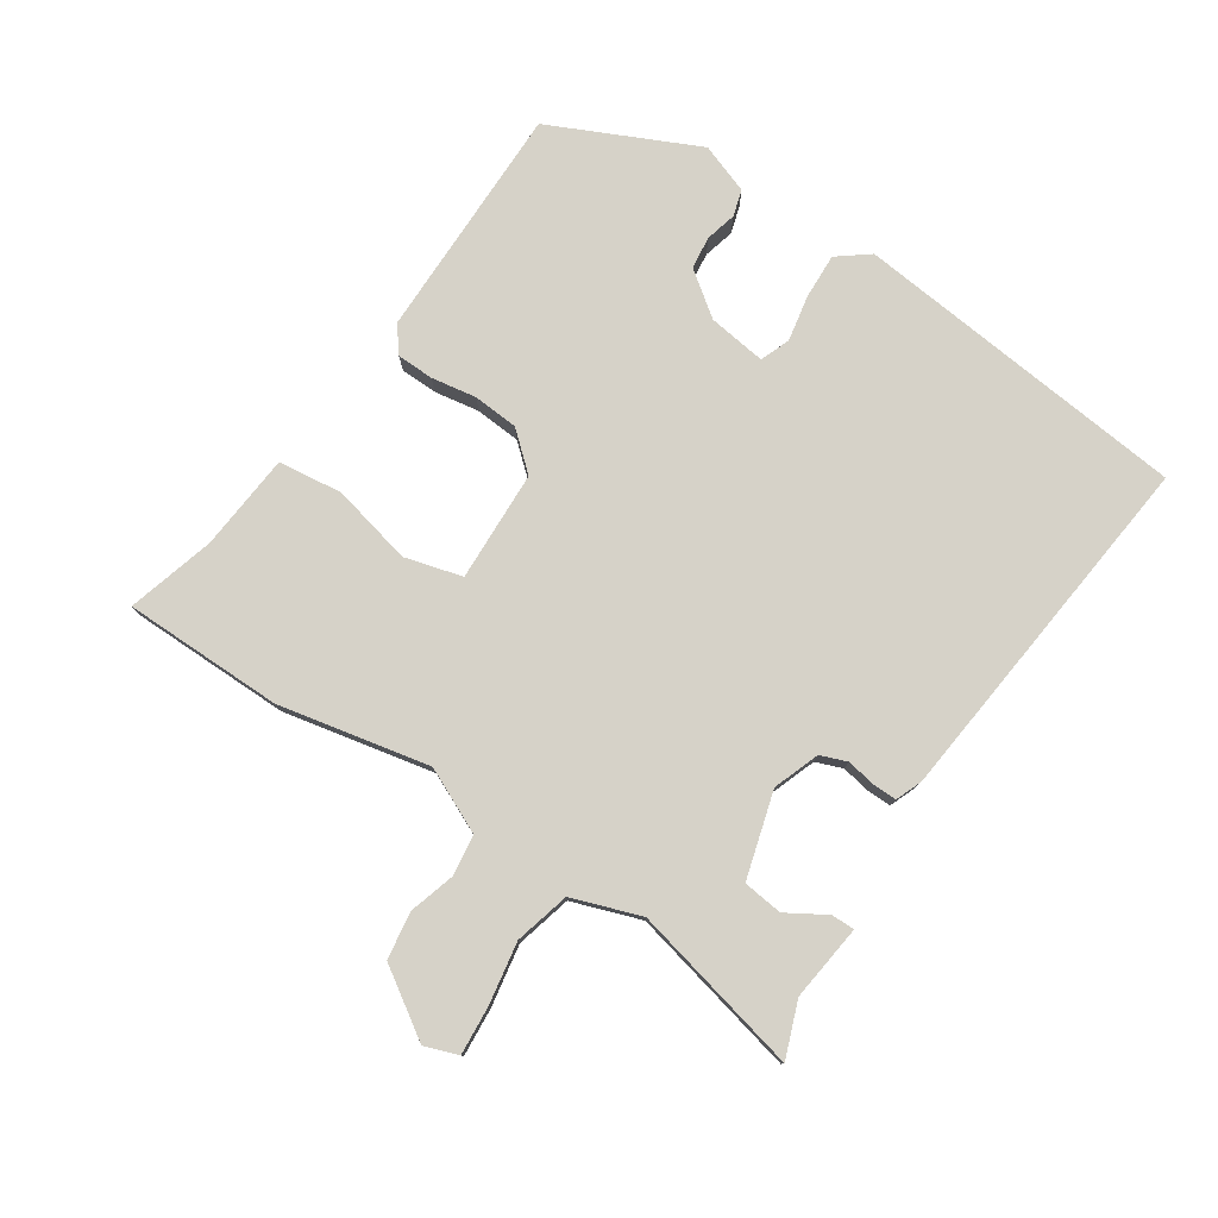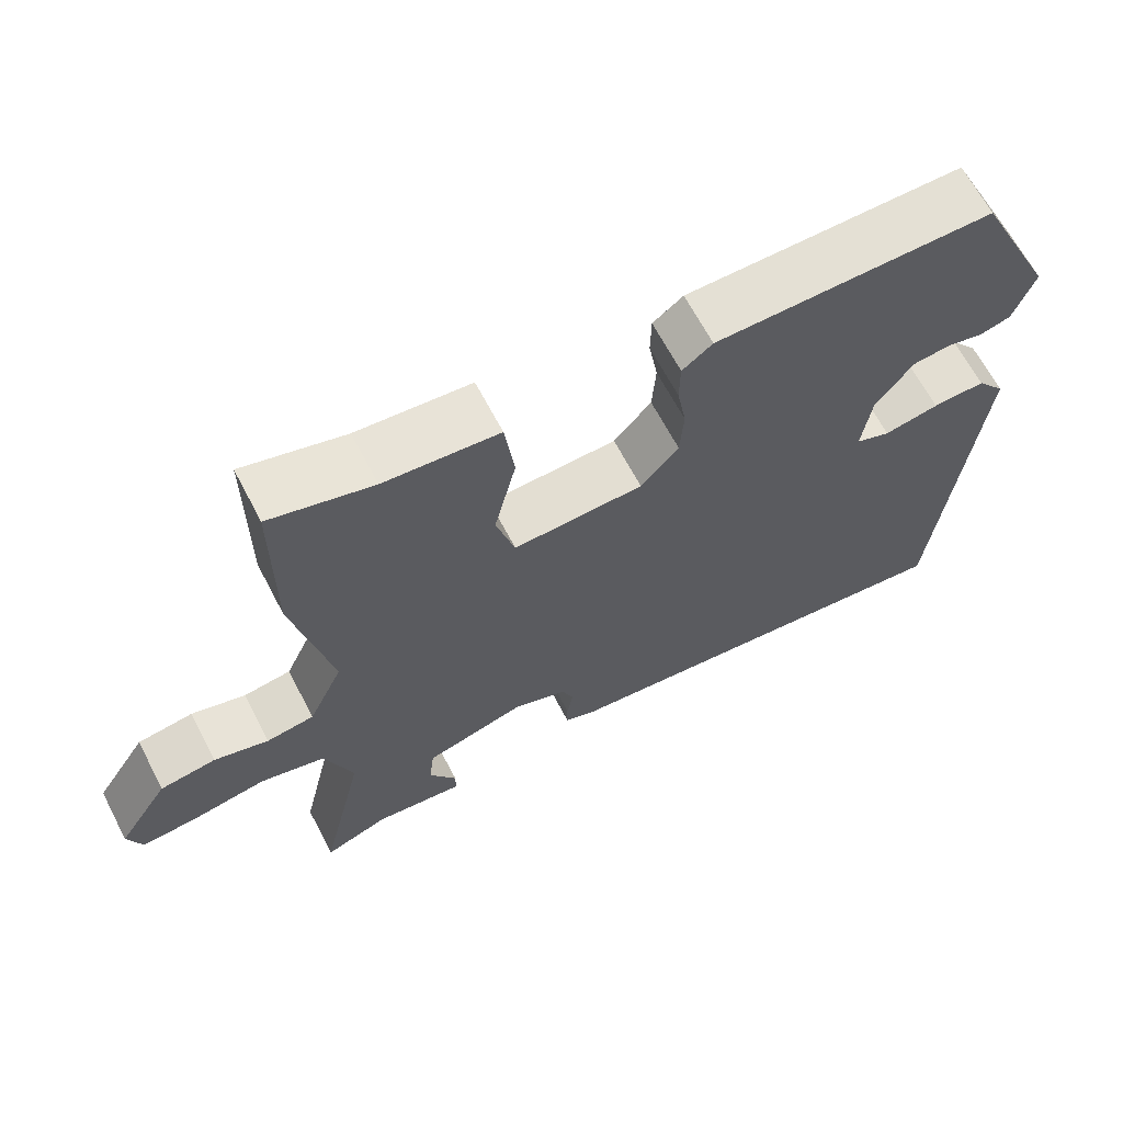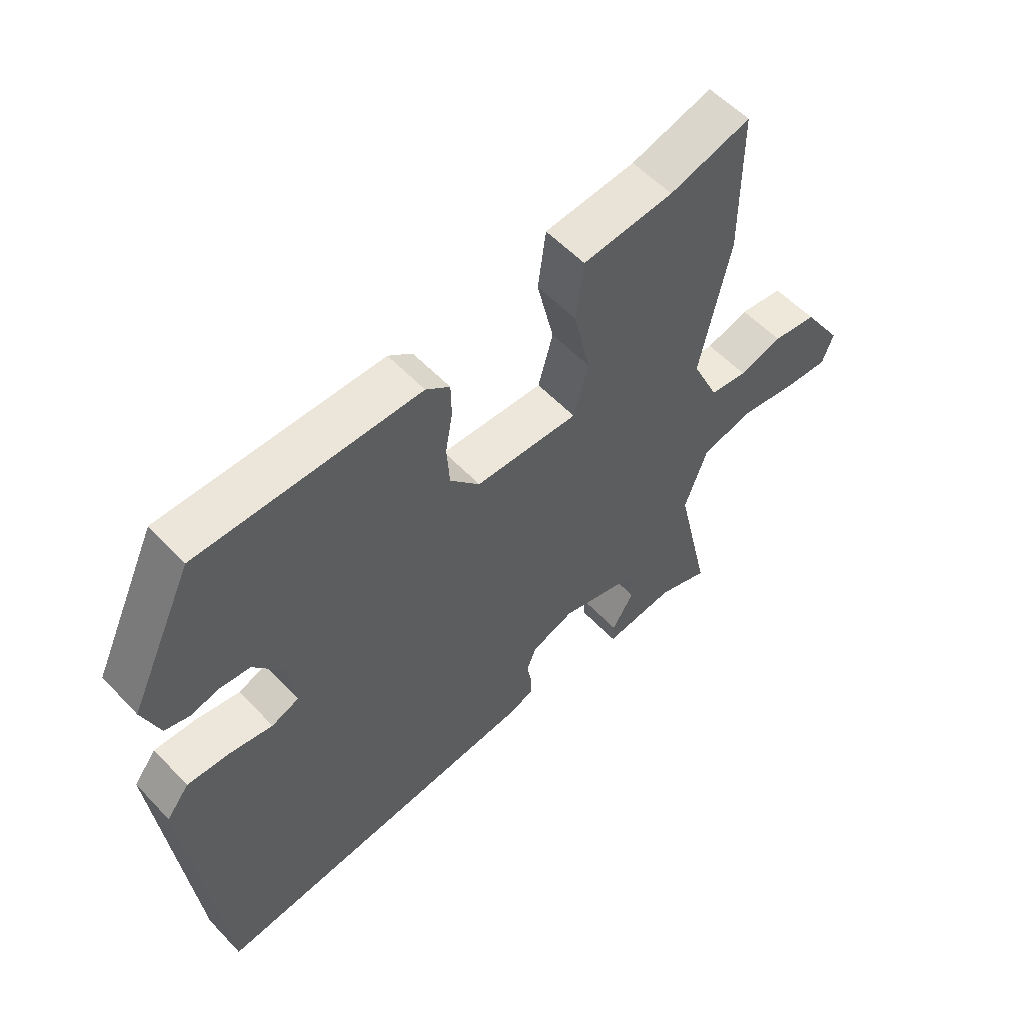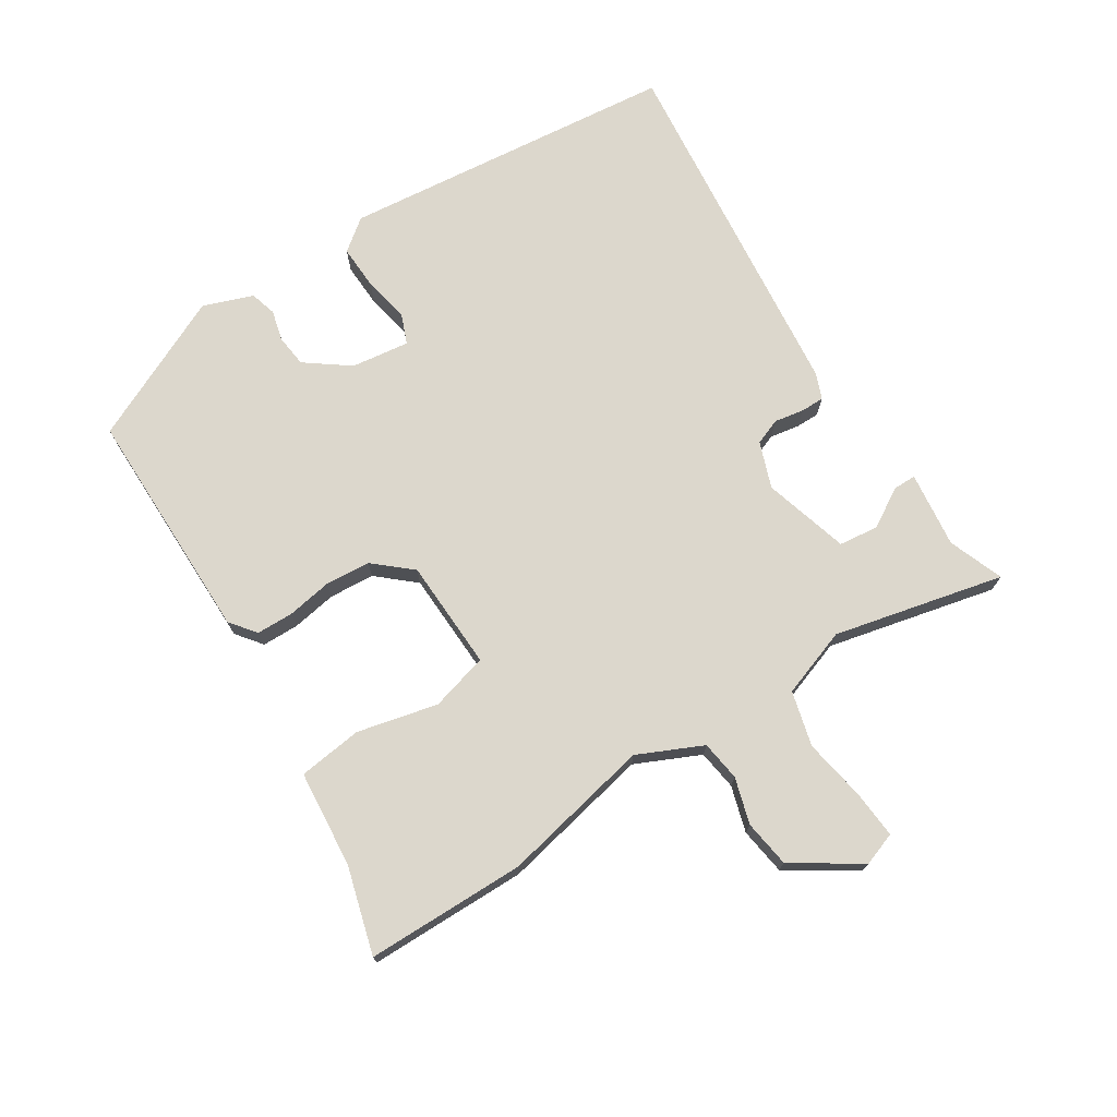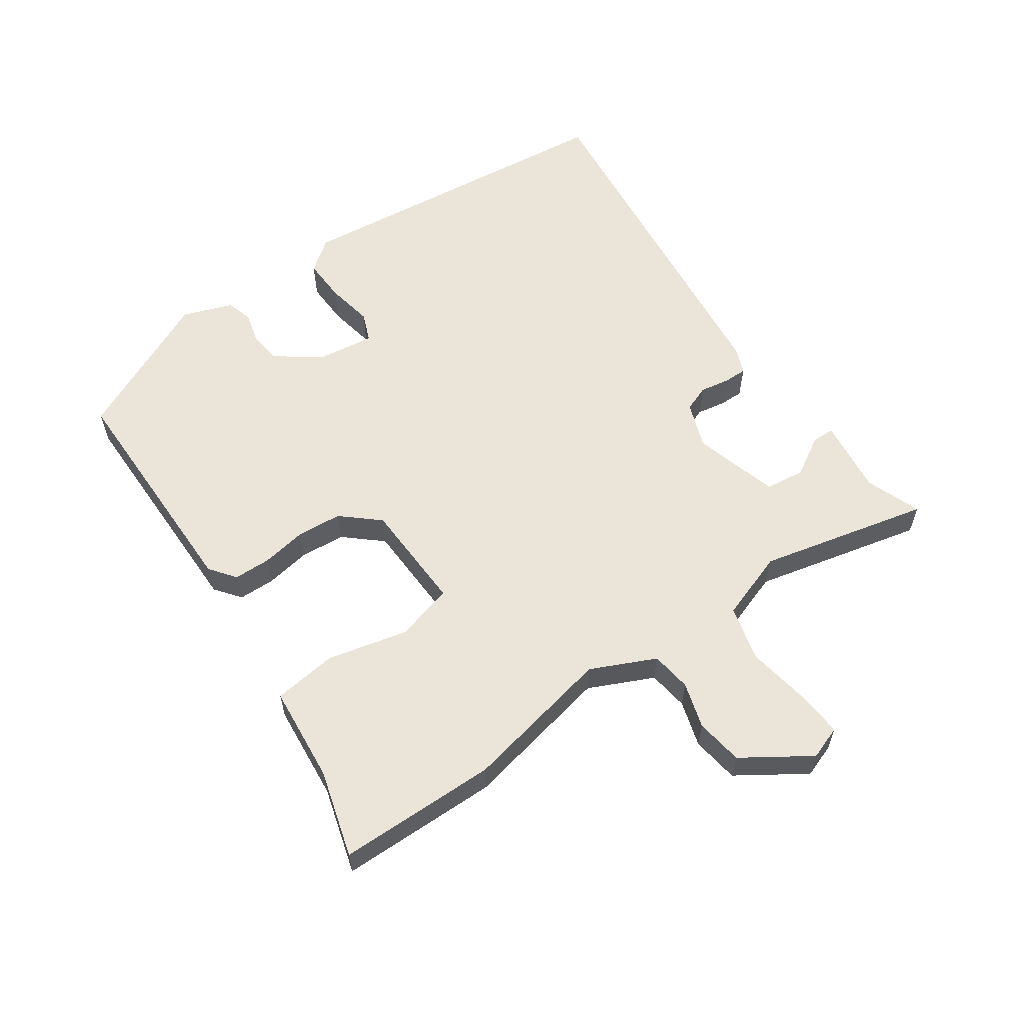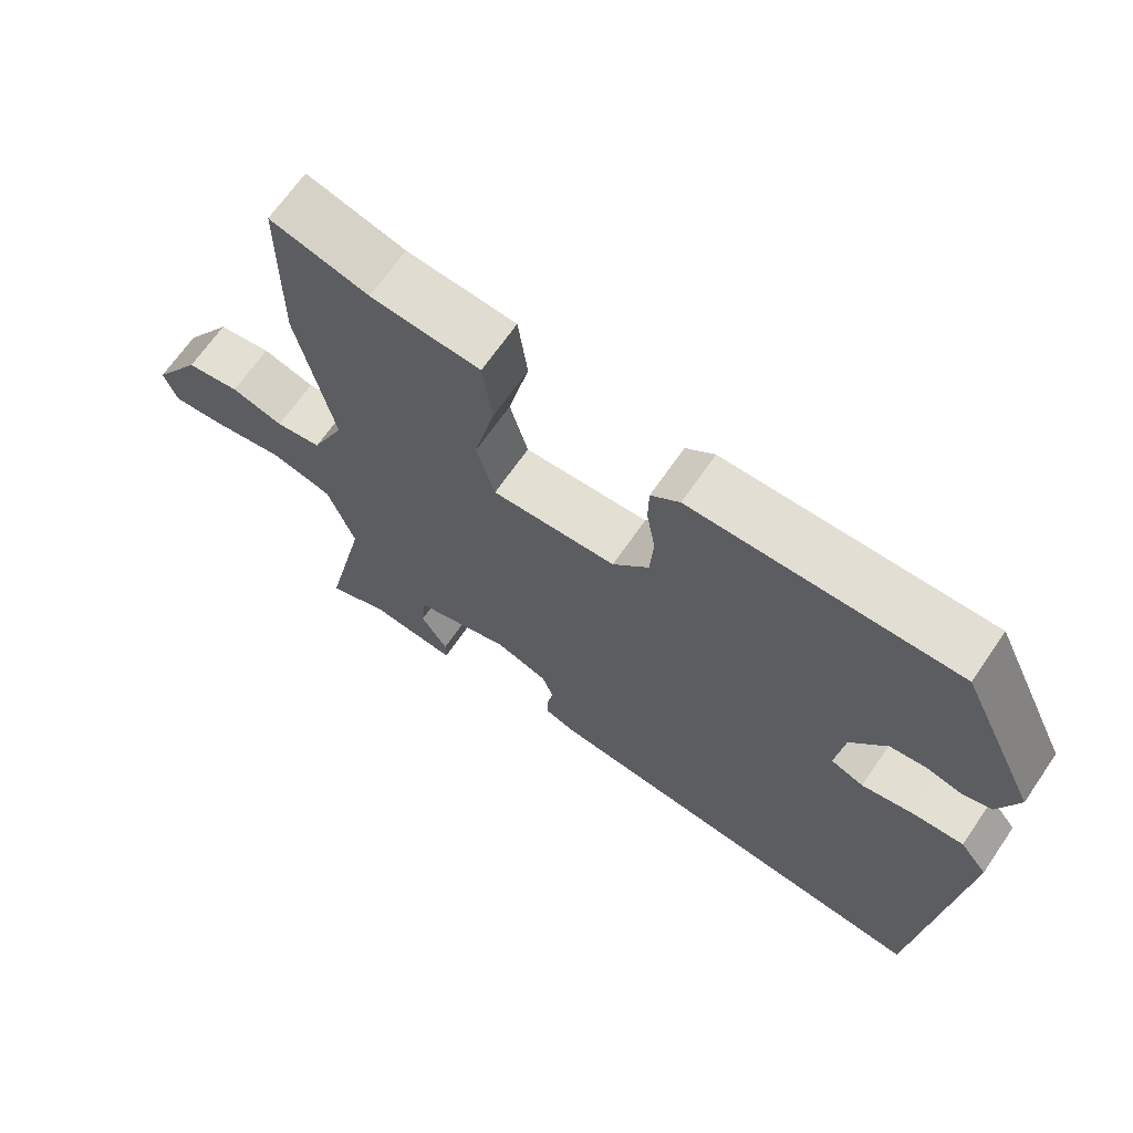
<metadata>
{"format":"obj","ext":"obj","renderer":"f3d","projection":"perspective","resolution":1024,"background":"white","views":[{"elev":78.4,"azim":123.8,"up":"+Y"},{"elev":65.7,"azim":152.4,"up":"+Z"},{"elev":56.5,"azim":-42.7,"up":"+Z"},{"elev":73.0,"azim":57.7,"up":"+Y"},{"elev":59.1,"azim":55.6,"up":"+Y"},{"elev":67.3,"azim":-145.5,"up":"+Z"}]}
</metadata>
<code>
v 0.5 0.07 0.56
v 0.501 0.07 0.311
v 0.451 0.07 0.076
v 0.497 0.07 -0.025
v 0.56 0.07 -0.034
v 0.632 0.07 -0.013
v 0.706 0.07 -0.024
v 0.774 0.07 -0.129
v 0.755 0.07 -0.181
v 0.68 0.07 -0.175
v 0.583 0.07 -0.158
v 0.497 0.07 -0.18
v 0.459 0.07 -0.287
v 0.519 0.07 -0.553
v 0.433 0.07 -0.52
v 0.314 0.07 -0.534
v 0.314 0.07 -0.498
v 0.351 0.07 -0.437
v 0.344 0.07 -0.375
v 0.21 0.07 -0.336
v 0.138 0.07 -0.362
v 0.122 0.07 -0.403
v 0.13 0.07 -0.449
v 0.13 0.07 -0.486
v 0.089 0.07 -0.502
v -0.475 0.07 -0.559
v -0.528 0.07 -0.031
v -0.49 0.07 0.018
v -0.42 0.07 0.015
v -0.347 0.07 0.001
v -0.301 0.07 0.019
v -0.313 0.07 0.11
v -0.363 0.07 0.178
v -0.414 0.07 0.184
v -0.462 0.07 0.172
v -0.503 0.07 0.184
v -0.531 0.07 0.262
v -0.423 0.07 0.49
v -0.054 0.07 0.488
v -0.014 0.07 0.457
v -0.013 0.07 0.399
v -0.025 0.07 0.329
v -0.02 0.07 0.258
v 0.03 0.07 0.2
v 0.203 0.07 0.193
v 0.228 0.07 0.283
v 0.199 0.07 0.409
v 0.212 0.07 0.509
v 0.364 0.07 0.522
v 0.5 0 0.56
v 0.501 0 0.311
v 0.451 0 0.076
v 0.497 0 -0.025
v 0.56 0 -0.034
v 0.632 0 -0.013
v 0.706 0 -0.024
v 0.774 0 -0.129
v 0.755 0 -0.181
v 0.68 0 -0.175
v 0.583 0 -0.158
v 0.497 0 -0.18
v 0.459 0 -0.287
v 0.519 0 -0.553
v 0.433 0 -0.52
v 0.314 0 -0.534
v 0.314 0 -0.498
v 0.351 0 -0.437
v 0.344 0 -0.375
v 0.21 0 -0.336
v 0.138 0 -0.362
v 0.122 0 -0.403
v 0.13 0 -0.449
v 0.13 0 -0.486
v 0.089 0 -0.502
v -0.475 0 -0.559
v -0.528 0 -0.031
v -0.49 0 0.018
v -0.42 0 0.015
v -0.347 0 0.001
v -0.301 0 0.019
v -0.313 0 0.11
v -0.363 0 0.178
v -0.414 0 0.184
v -0.462 0 0.172
v -0.503 0 0.184
v -0.531 0 0.262
v -0.423 0 0.49
v -0.054 0 0.488
v -0.014 0 0.457
v -0.013 0 0.399
v -0.025 0 0.329
v -0.02 0 0.258
v 0.03 0 0.2
v 0.203 0 0.193
v 0.228 0 0.283
v 0.199 0 0.409
v 0.212 0 0.509
v 0.364 0 0.522
f 46 47 48 49
f 1 2 3
f 49 1 3
f 46 49 3
f 45 46 3
f 44 45 3 4
f 40 41 42
f 39 40 42
f 38 39 42
f 37 38 42
f 36 37 42
f 35 36 42
f 34 35 42
f 33 34 42 43
f 32 33 43 44
f 28 29 30
f 27 28 30
f 26 27 30
f 25 26 30
f 24 25 30
f 23 24 30
f 22 23 30
f 21 22 30 31
f 32 44 4
f 31 32 4
f 21 31 4
f 20 21 4
f 15 16 17 18
f 15 18 19
f 14 15 19
f 13 14 19
f 9 10 11
f 8 9 11
f 7 8 11
f 6 7 11
f 5 6 11
f 5 11 12
f 4 5 12
f 13 19 20
f 12 13 20
f 4 12 20
f 98 97 96 95
f 52 51 50
f 52 50 98
f 52 98 95
f 52 95 94
f 53 52 94 93
f 91 90 89
f 91 89 88
f 91 88 87
f 91 87 86
f 91 86 85
f 91 85 84
f 91 84 83
f 92 91 83 82
f 93 92 82 81
f 79 78 77
f 79 77 76
f 79 76 75
f 79 75 74
f 79 74 73
f 79 73 72
f 79 72 71
f 80 79 71 70
f 53 93 81
f 53 81 80
f 53 80 70
f 53 70 69
f 67 66 65 64
f 68 67 64
f 68 64 63
f 68 63 62
f 60 59 58
f 60 58 57
f 60 57 56
f 60 56 55
f 60 55 54
f 61 60 54
f 61 54 53
f 69 68 62
f 69 62 61
f 69 61 53
f 1 50 51 2
f 2 51 52 3
f 3 52 53 4
f 4 53 54 5
f 5 54 55 6
f 6 55 56 7
f 7 56 57 8
f 8 57 58 9
f 9 58 59 10
f 10 59 60 11
f 11 60 61 12
f 12 61 62 13
f 13 62 63 14
f 14 63 64 15
f 15 64 65 16
f 16 65 66 17
f 17 66 67 18
f 18 67 68 19
f 19 68 69 20
f 20 69 70 21
f 21 70 71 22
f 22 71 72 23
f 23 72 73 24
f 24 73 74 25
f 25 74 75 26
f 26 75 76 27
f 27 76 77 28
f 28 77 78 29
f 29 78 79 30
f 30 79 80 31
f 31 80 81 32
f 32 81 82 33
f 33 82 83 34
f 34 83 84 35
f 35 84 85 36
f 36 85 86 37
f 37 86 87 38
f 38 87 88 39
f 39 88 89 40
f 40 89 90 41
f 41 90 91 42
f 42 91 92 43
f 43 92 93 44
f 44 93 94 45
f 45 94 95 46
f 46 95 96 47
f 47 96 97 48
f 48 97 98 49
f 49 98 50 1

</code>
